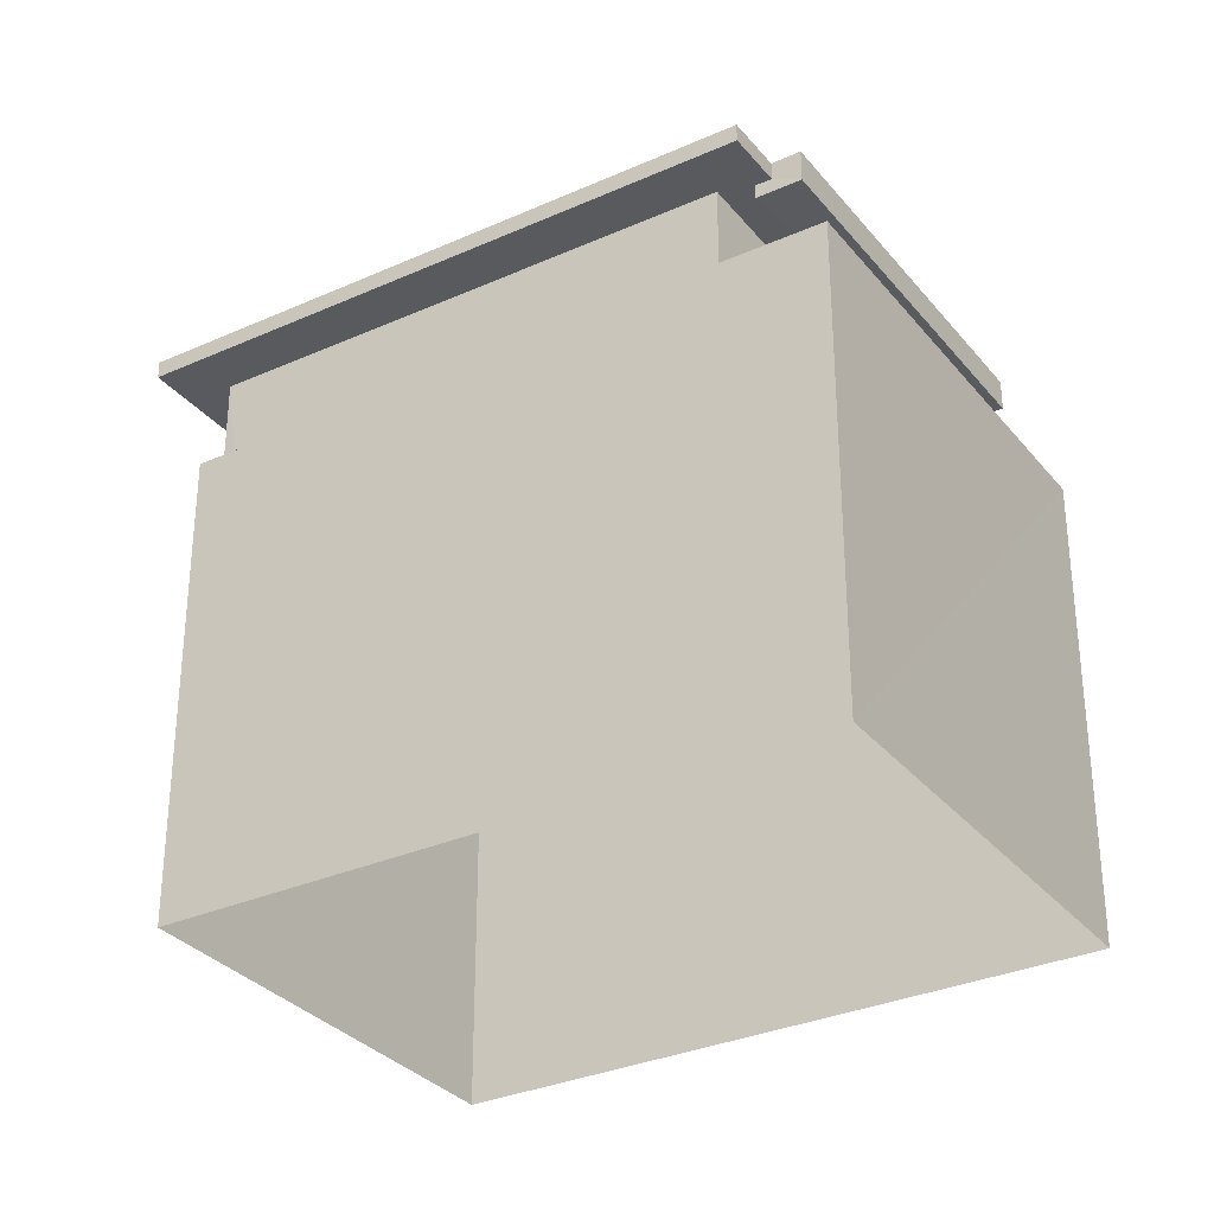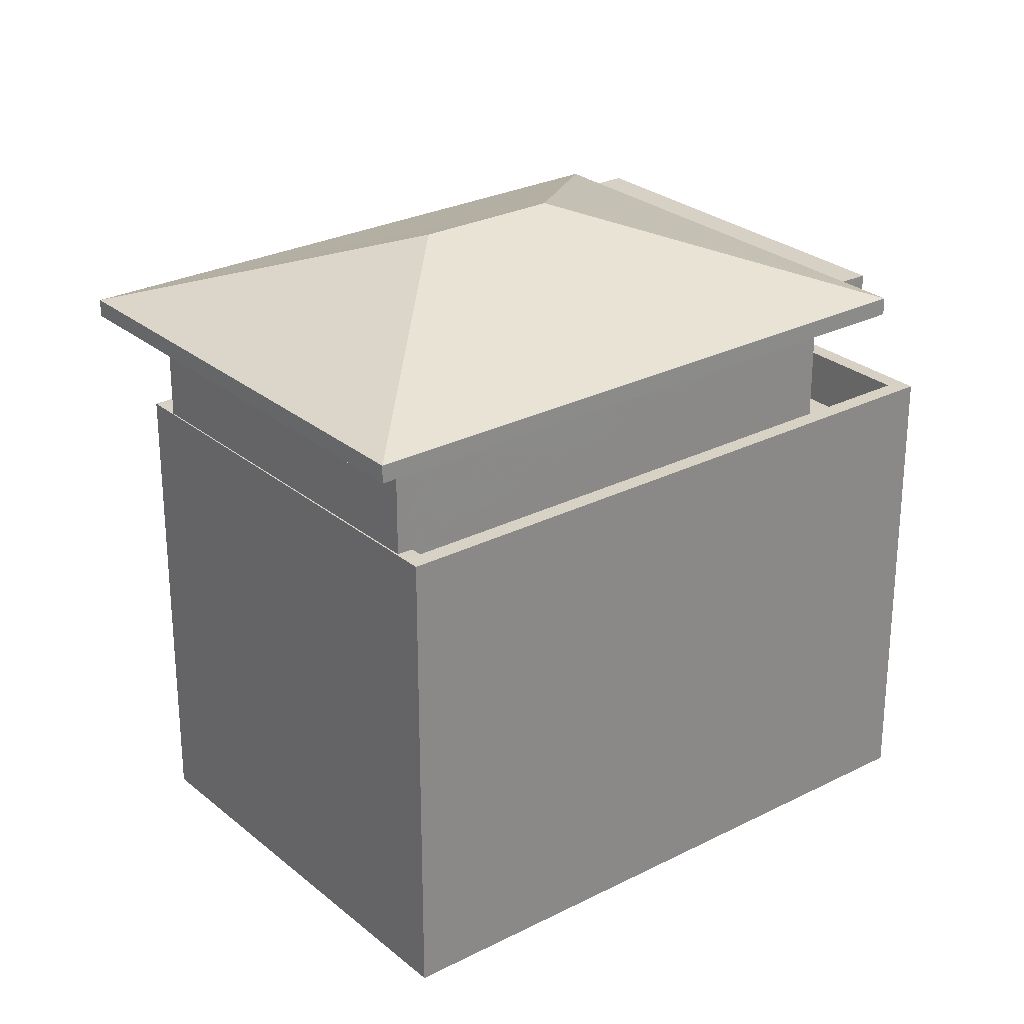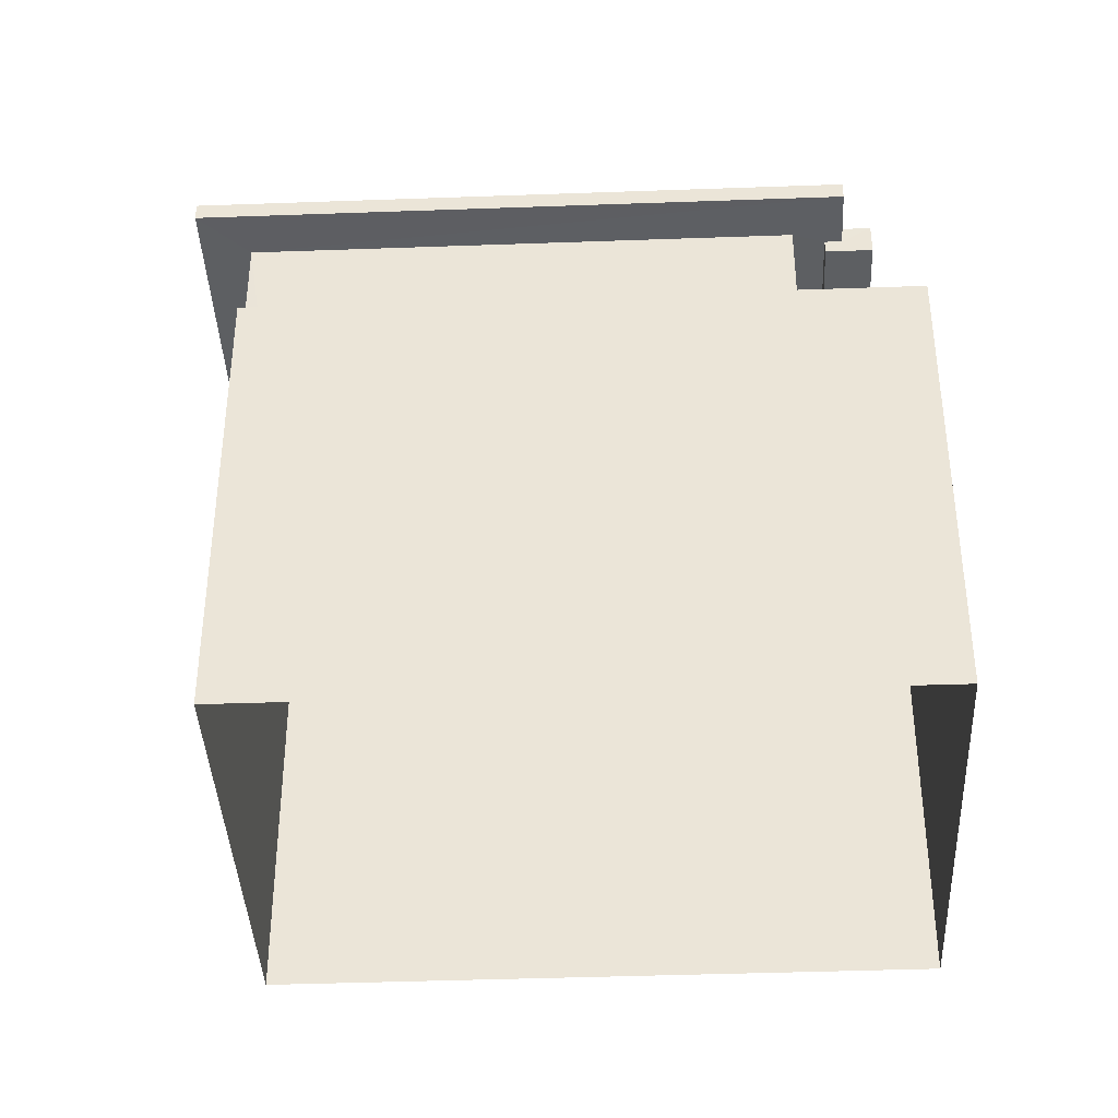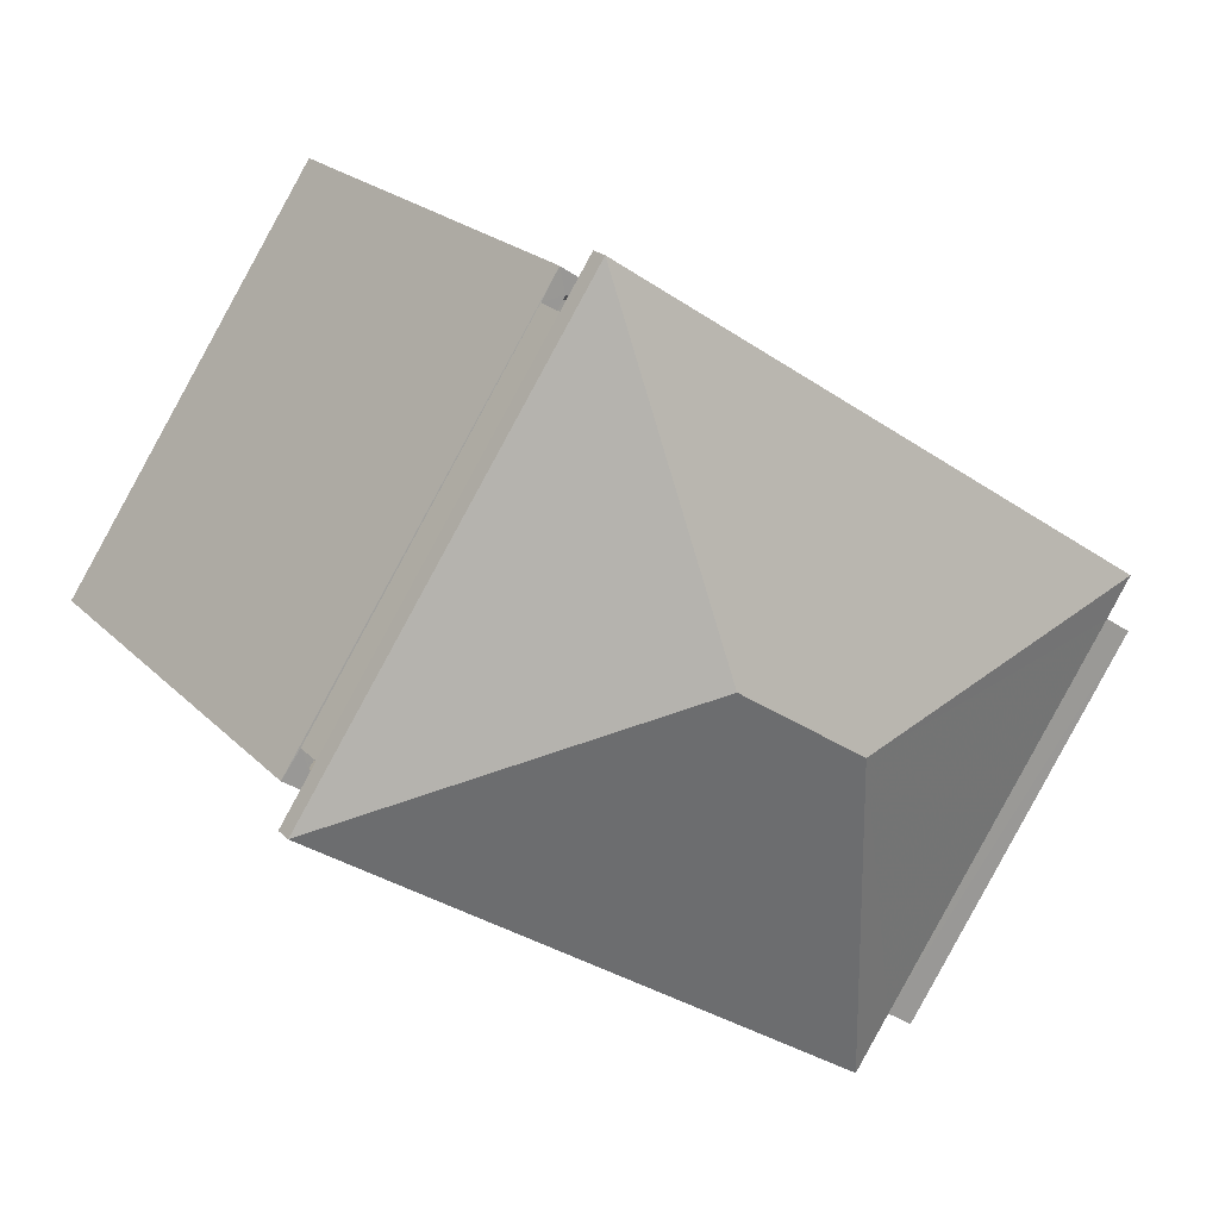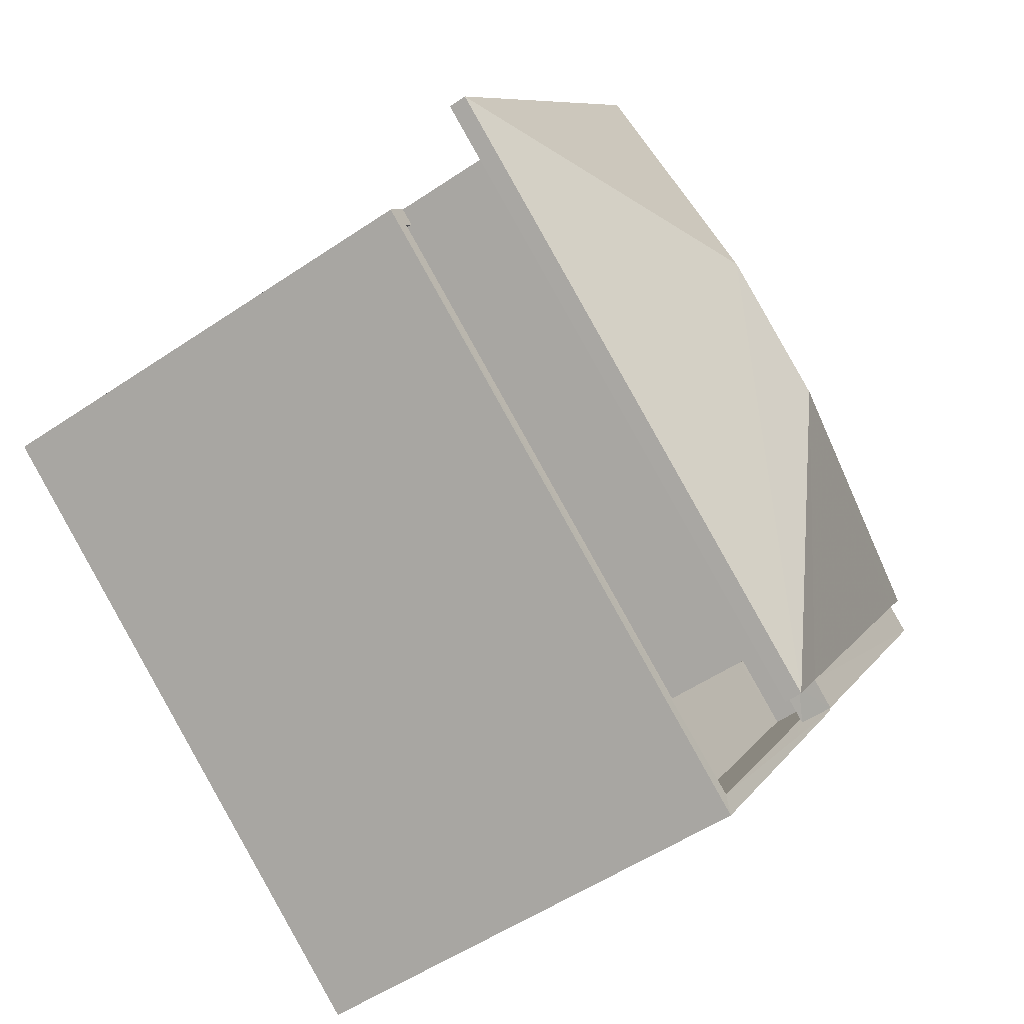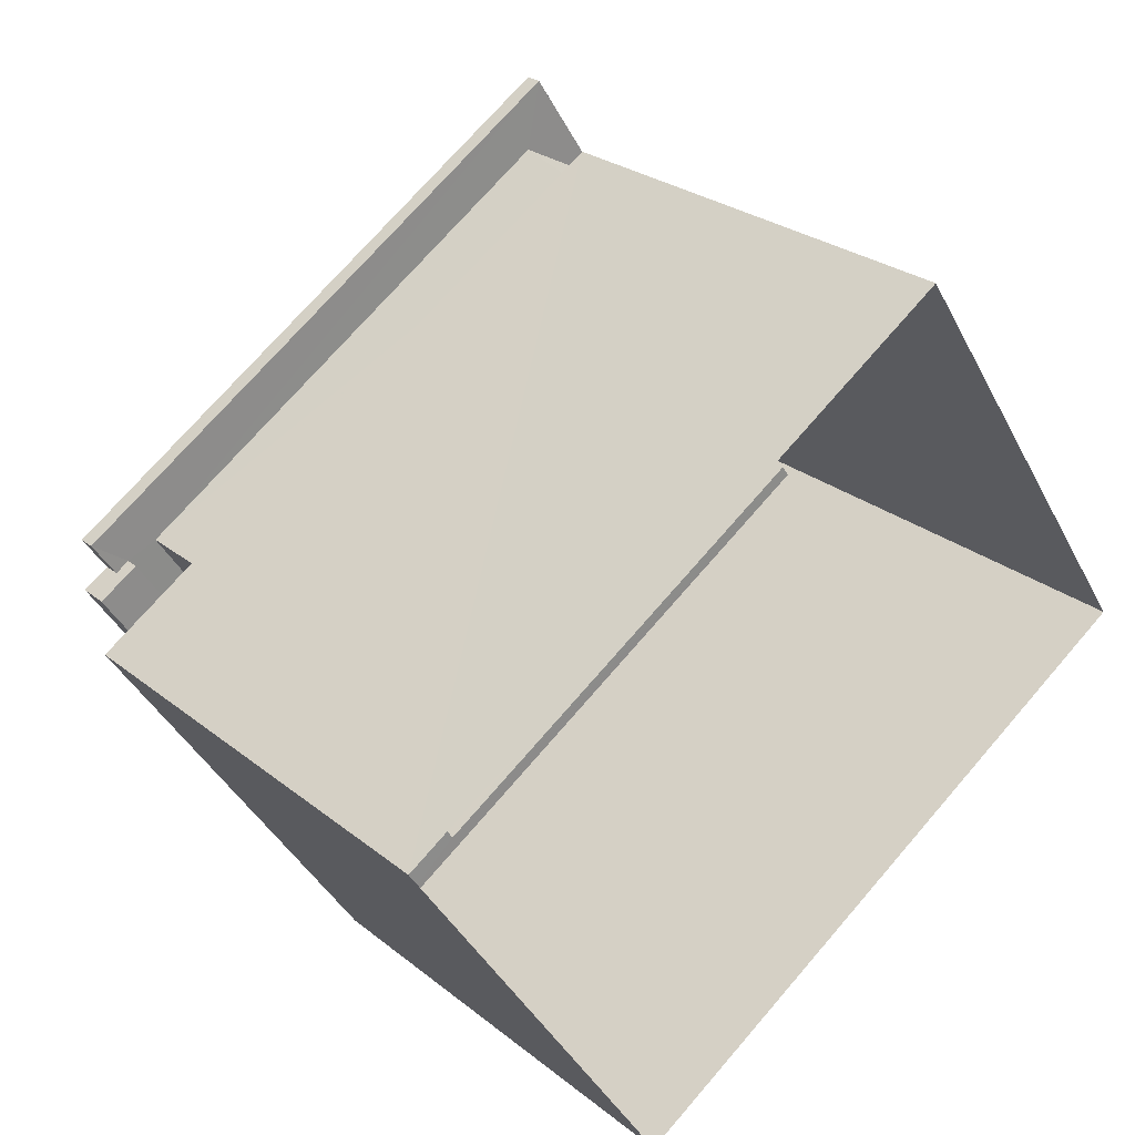
<metadata>
{"format":"obj","ext":"obj","renderer":"f3d","projection":"perspective","resolution":1024,"background":"white","views":[{"elev":-31.8,"azim":-1.4,"up":"+Z"},{"elev":27.0,"azim":-71.9,"up":"+Z"},{"elev":-39.5,"azim":-31.0,"up":"+Z"},{"elev":20.7,"azim":-30.1,"up":"+Y"},{"elev":-53.3,"azim":-54.1,"up":"+Y"},{"elev":25.7,"azim":141.7,"up":"+Y"}]}
</metadata>
<code>
v -8.915e+04 -1.002e+05 2.411
v -8.914e+04 -1.002e+05 2.41
v -8.915e+04 -1.002e+05 2.411
v -8.915e+04 -1.002e+05 2.41
v -8.915e+04 -1.002e+05 10.52
v -8.914e+04 -1.002e+05 10.52
v -8.915e+04 -1.002e+05 10.52
v -8.914e+04 -1.002e+05 10.52
v -8.915e+04 -1.002e+05 10.72
v -8.915e+04 -1.002e+05 10.72
v -8.915e+04 -1.002e+05 10.72
v -8.915e+04 -1.002e+05 10.72
v -8.915e+04 -1.002e+05 10.72
v -8.915e+04 -1.002e+05 10.72
v -8.914e+04 -1.002e+05 10.72
v -8.914e+04 -1.002e+05 10.72
v -8.915e+04 -1.002e+05 10.72
v -8.915e+04 -1.002e+05 10.72
v -8.914e+04 -1.002e+05 10.72
v -8.914e+04 -1.002e+05 10.72
v -8.915e+04 -1.002e+05 9.178
v -8.915e+04 -1.002e+05 9.178
v -8.915e+04 -1.002e+05 9.178
v -8.915e+04 -1.002e+05 9.179
v -8.915e+04 -1.002e+05 9.179
v -8.914e+04 -1.002e+05 9.178
v -8.915e+04 -1.002e+05 9.179
v -8.914e+04 -1.002e+05 9.178
v -8.915e+04 -1.002e+05 9.178
v -8.915e+04 -1.002e+05 9.179
v -8.915e+04 -1.002e+05 9.179
v -8.915e+04 -1.002e+05 9.179
v -8.914e+04 -1.002e+05 10.97
v -8.915e+04 -1.002e+05 12.2
v -8.914e+04 -1.002e+05 10.97
v -8.915e+04 -1.002e+05 10.97
v -8.915e+04 -1.002e+05 10.97
v -8.914e+04 -1.002e+05 10.97
v -8.915e+04 -1.002e+05 10.97
v -8.915e+04 -1.002e+05 12.2
v -8.915e+04 -1.002e+05 10.97
v -8.915e+04 -1.002e+05 10.97
v -8.915e+04 -1.002e+05 8.379
v -8.915e+04 -1.002e+05 8.379
v -8.915e+04 -1.002e+05 8.379
v -8.914e+04 -1.002e+05 8.378
v -8.915e+04 -1.002e+05 8.378
v -8.915e+04 -1.002e+05 8.378
v -8.914e+04 -1.002e+05 8.378
v -8.915e+04 -1.002e+05 8.379
f 1 2 3
f 1 4 2
f 5 6 7
f 5 8 6
f 9 10 11
f 9 12 10
f 13 9 11
f 14 13 11
f 15 10 12
f 15 12 16
f 13 14 17
f 13 17 18
f 17 14 15
f 19 16 20
f 17 15 19
f 19 15 16
f 21 22 23
f 24 25 26
f 21 27 22
f 28 24 26
f 27 25 24
f 23 22 29
f 30 27 24
f 31 32 30
f 22 27 32
f 32 27 30
f 33 34 35
f 35 34 36
f 34 37 36
f 38 35 36
f 39 38 36
f 40 41 42
f 43 44 45
f 46 47 48
f 47 46 49
f 44 50 45
f 50 49 46
f 50 46 45
f 40 34 41
f 23 28 26
f 21 23 26
f 37 40 42
f 34 40 37
f 41 34 33
f 46 29 15
f 15 29 10
f 46 48 29
f 10 29 22
f 31 30 44
f 43 31 44
f 21 26 2
f 4 21 2
f 24 49 50
f 24 28 49
f 27 21 4
f 1 27 4
f 45 46 15
f 14 45 15
f 42 12 9
f 42 41 12
f 3 27 1
f 3 25 27
f 48 47 23
f 29 48 23
f 26 3 2
f 26 25 3
f 22 11 10
f 22 32 11
f 6 38 39
f 7 6 39
f 19 8 5
f 17 19 5
f 35 38 20
f 19 20 8
f 8 20 6
f 20 38 6
f 35 16 33
f 35 20 16
f 42 9 13
f 37 42 13
f 49 23 47
f 49 28 23
f 43 45 31
f 32 31 11
f 11 31 14
f 31 45 14
f 18 37 13
f 18 36 37
f 39 18 7
f 7 18 5
f 39 36 18
f 5 18 17
f 41 16 12
f 41 33 16
f 44 24 50
f 44 30 24

</code>
